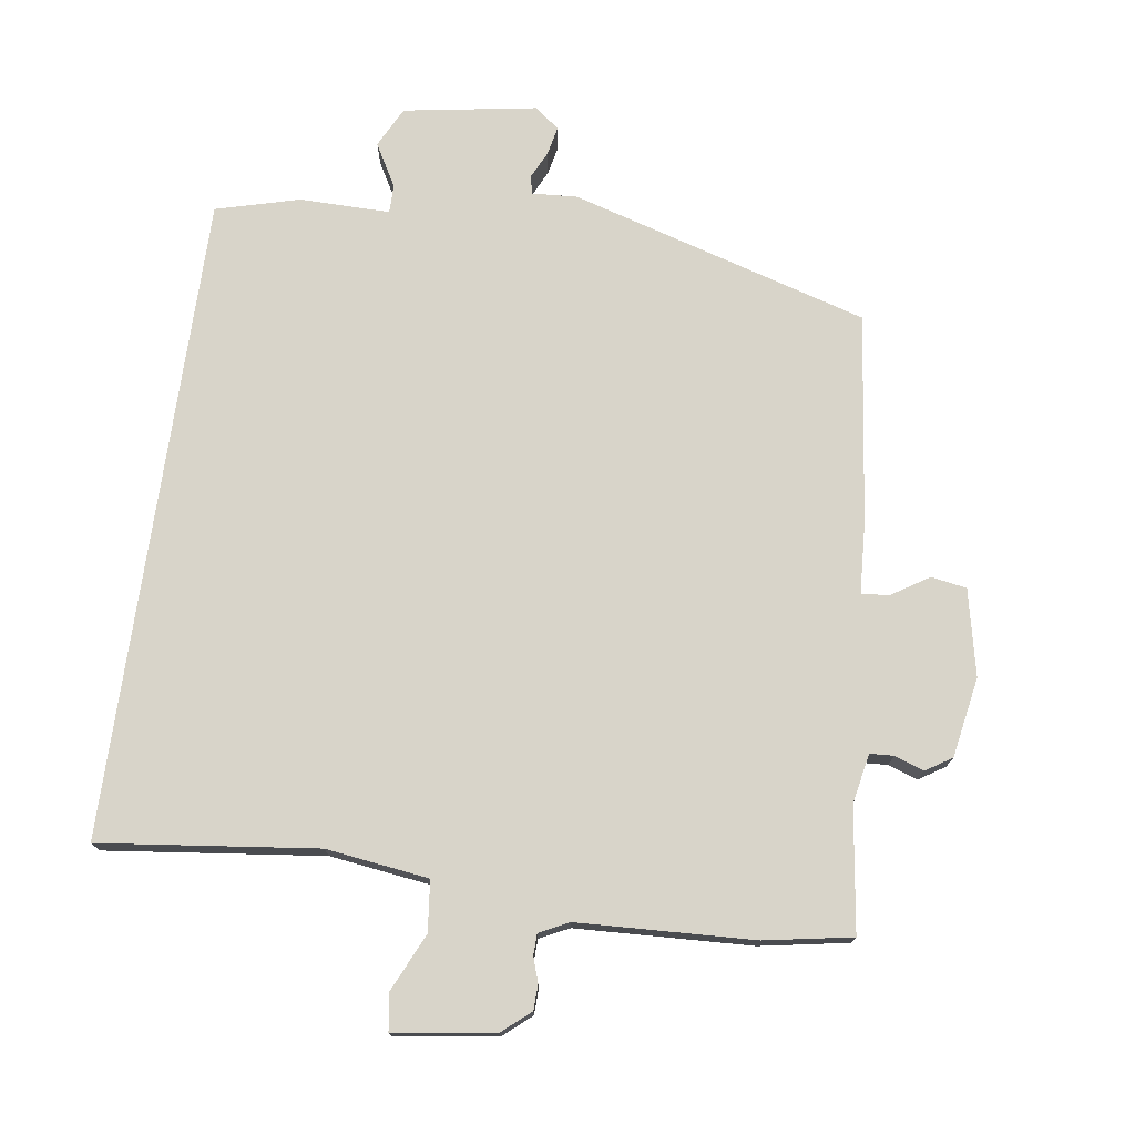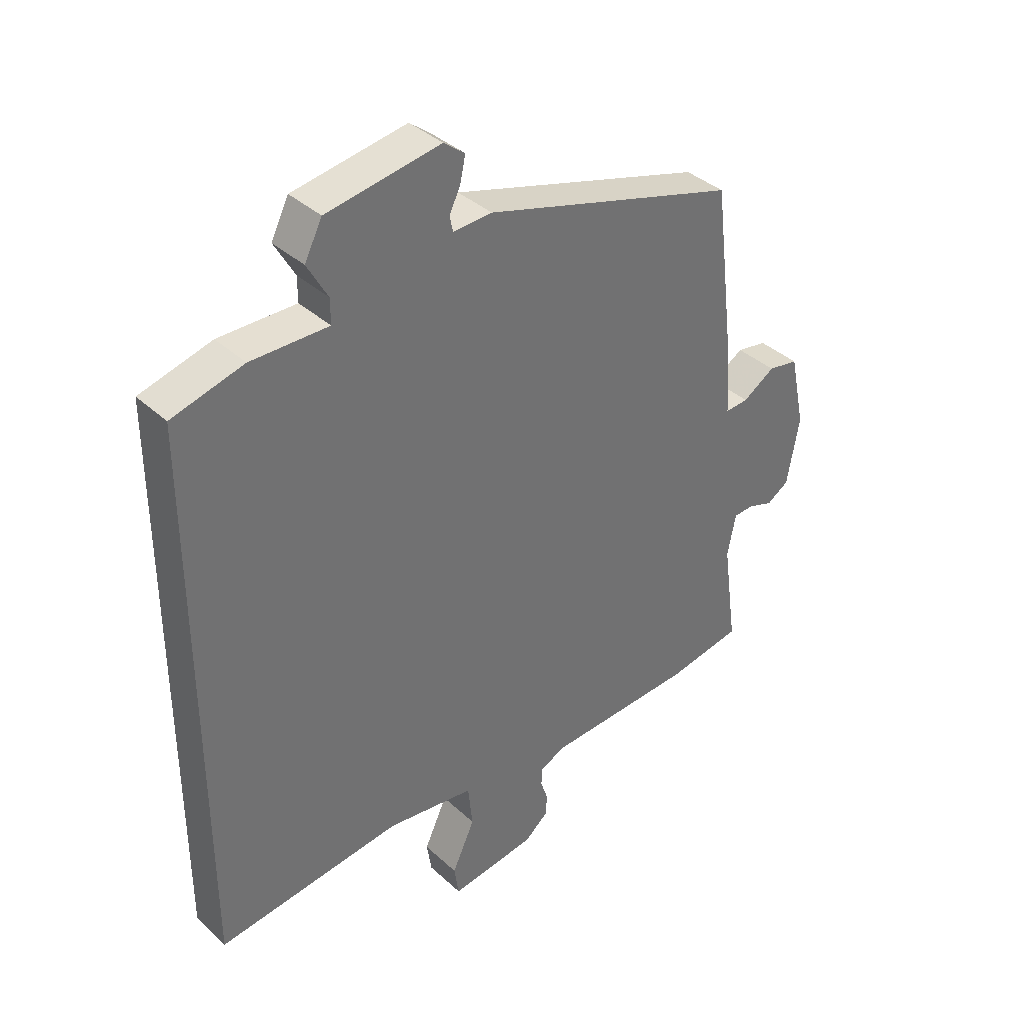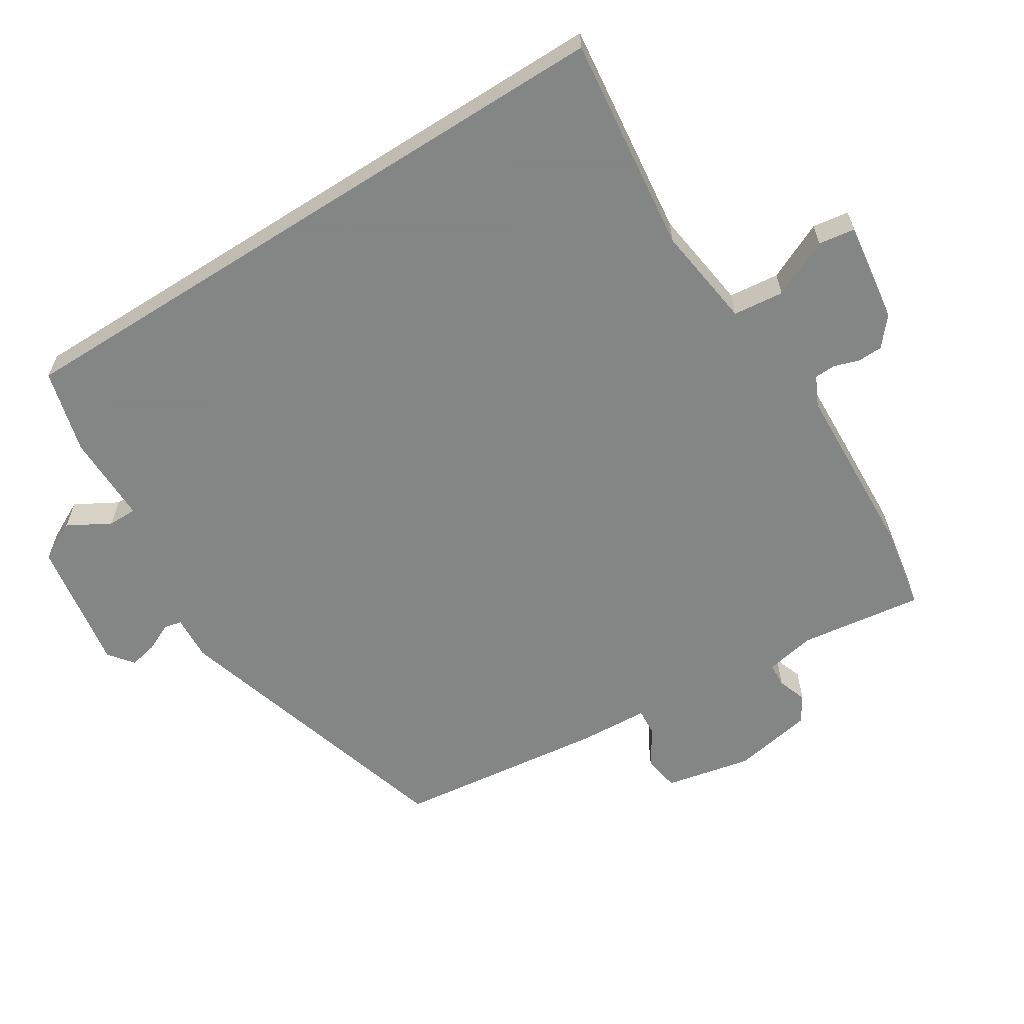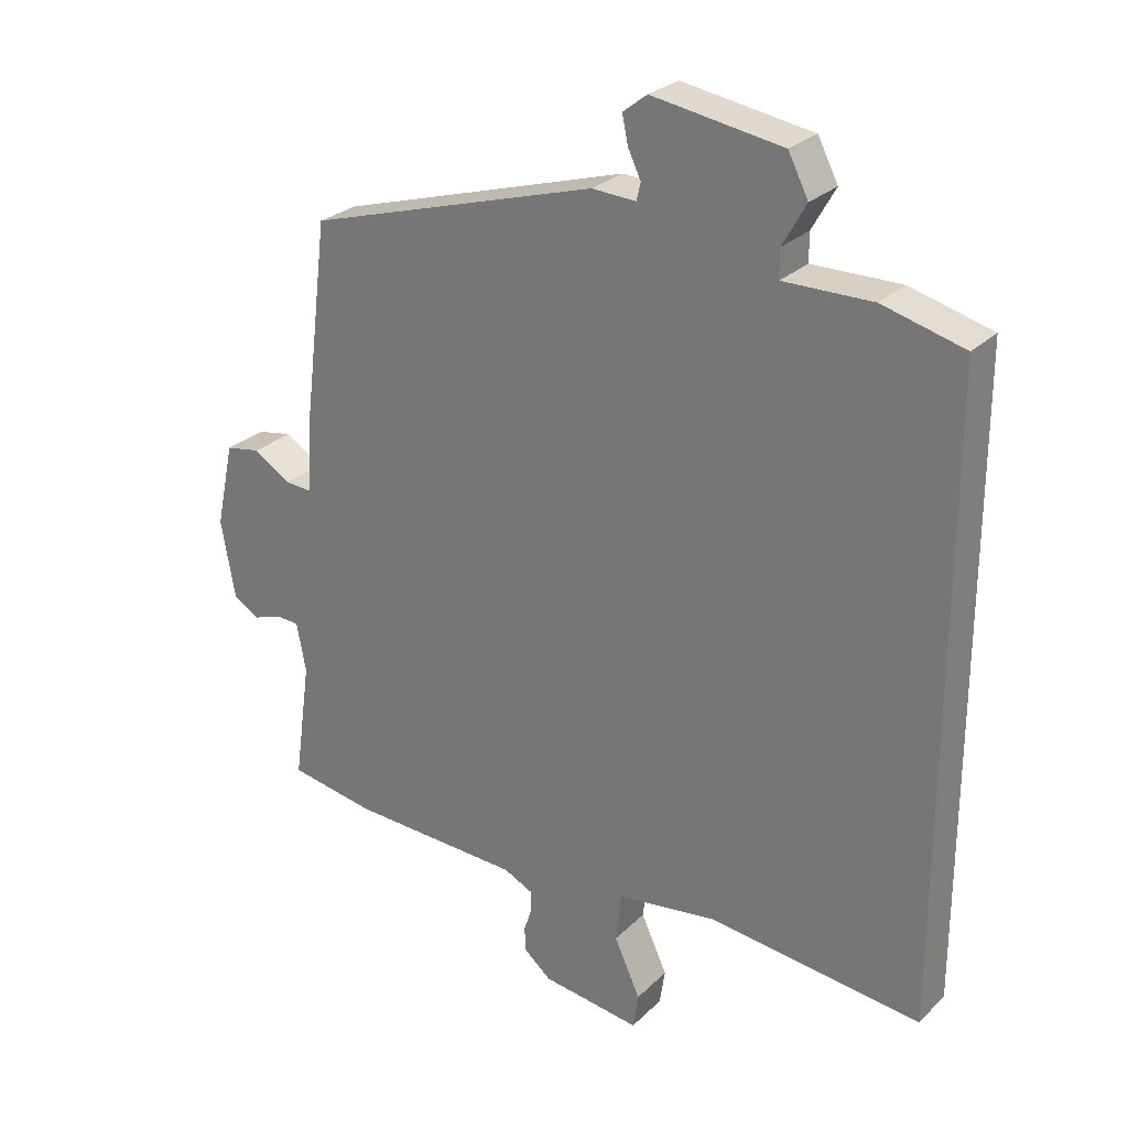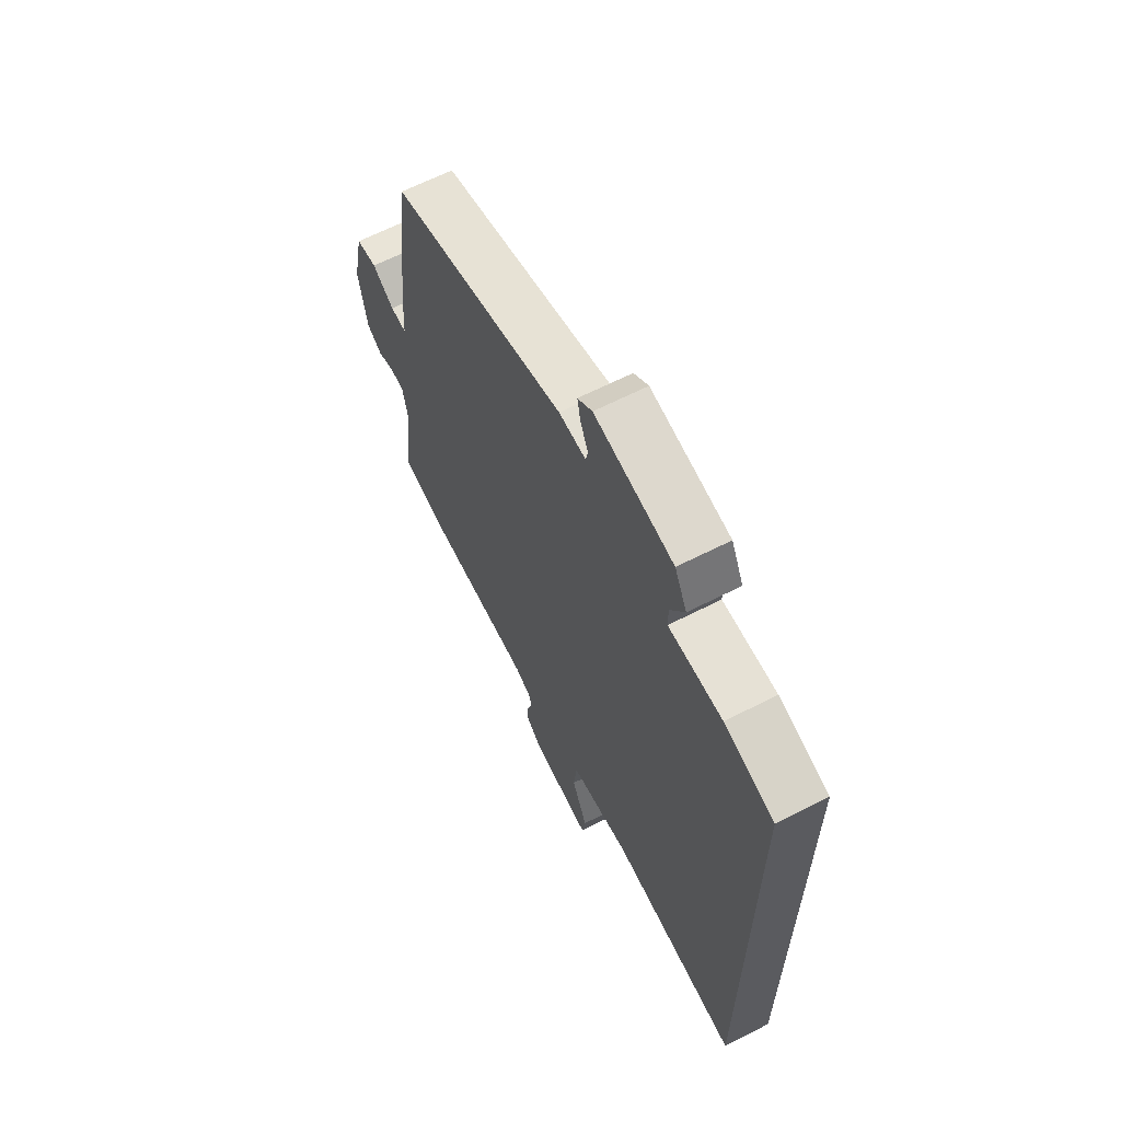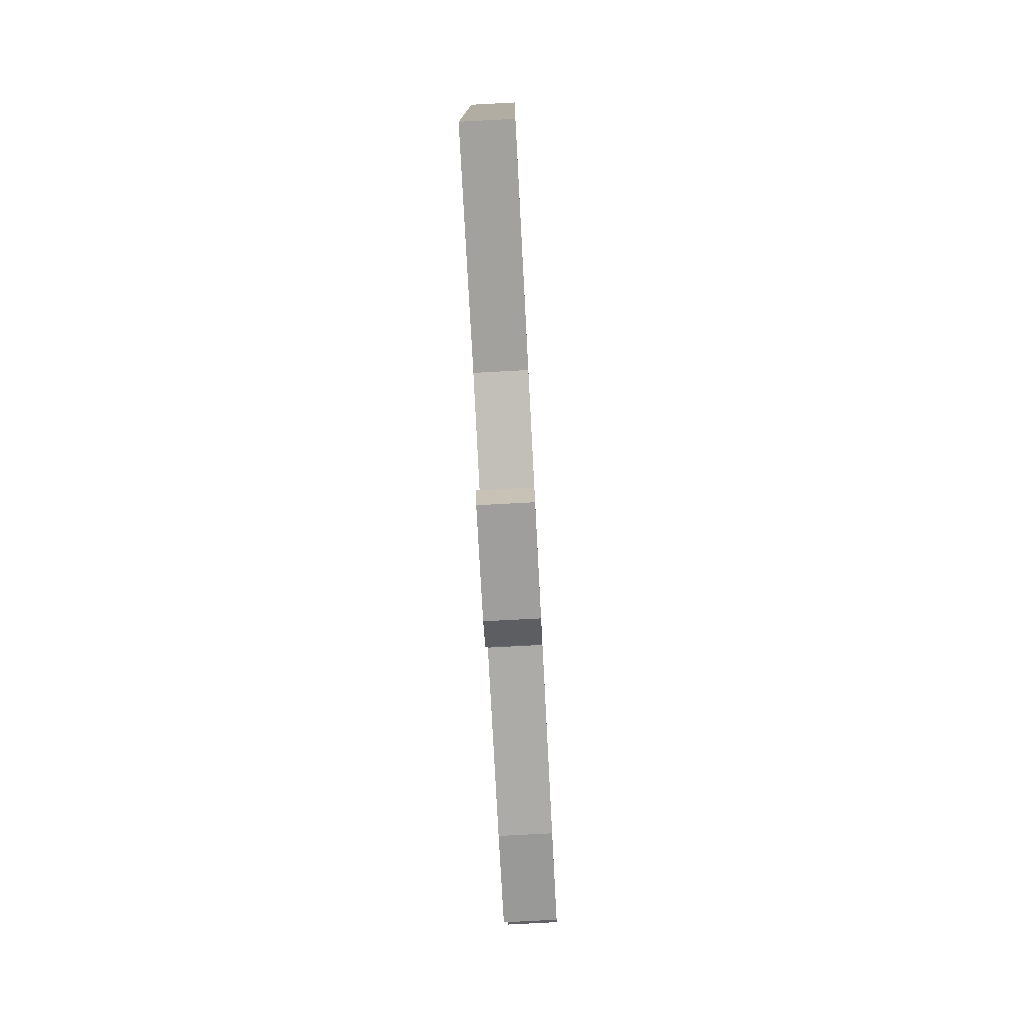
<metadata>
{"format":"obj","ext":"obj","renderer":"f3d","projection":"perspective","resolution":1024,"background":"white","views":[{"elev":75.0,"azim":-171.8,"up":"+Y"},{"elev":37.5,"azim":139.3,"up":"+Z"},{"elev":-61.6,"azim":122.4,"up":"+Y"},{"elev":26.8,"azim":34.6,"up":"+Z"},{"elev":64.5,"azim":62.9,"up":"+Z"},{"elev":-78.9,"azim":93.0,"up":"+Z"}]}
</metadata>
<code>
v -0.458 0.07 0.397
v -0.023 0.07 0.525
v 0.043 0.07 0.521
v 0.049 0.07 0.547
v 0.03 0.07 0.587
v 0.021 0.07 0.629
v 0.057 0.07 0.657
v 0.251 0.07 0.625
v 0.281 0.07 0.566
v 0.246 0.07 0.504
v 0.246 0.07 0.462
v 0.378 0.07 0.463
v 0.5 0.07 0.43
v 0.5 0.07 -0.513
v 0.183 0.07 -0.475
v 0.033 0.07 -0.495
v 0.025 0.07 -0.569
v 0.064 0.07 -0.654
v 0.056 0.07 -0.707
v -0.091 0.07 -0.686
v -0.132 0.07 -0.651
v -0.133 0.07 -0.614
v -0.121 0.07 -0.578
v -0.122 0.07 -0.547
v -0.165 0.07 -0.526
v -0.422 0.07 -0.514
v -0.55 0.07 -0.491
v -0.525 0.07 -0.311
v -0.539 0.07 -0.238
v -0.574 0.07 -0.236
v -0.617 0.07 -0.251
v -0.655 0.07 -0.227
v -0.676 0.07 -0.11
v -0.649 0.07 0.016
v -0.597 0.07 0.025
v -0.542 0.07 -0.01
v -0.502 0.07 -0.013
v -0.496 0.07 0.09
v -0.458 0 0.397
v -0.023 0 0.525
v 0.043 0 0.521
v 0.049 0 0.547
v 0.03 0 0.587
v 0.021 0 0.629
v 0.057 0 0.657
v 0.251 0 0.625
v 0.281 0 0.566
v 0.246 0 0.504
v 0.246 0 0.462
v 0.378 0 0.463
v 0.5 0 0.43
v 0.5 0 -0.513
v 0.183 0 -0.475
v 0.033 0 -0.495
v 0.025 0 -0.569
v 0.064 0 -0.654
v 0.056 0 -0.707
v -0.091 0 -0.686
v -0.132 0 -0.651
v -0.133 0 -0.614
v -0.121 0 -0.578
v -0.122 0 -0.547
v -0.165 0 -0.526
v -0.422 0 -0.514
v -0.55 0 -0.491
v -0.525 0 -0.311
v -0.539 0 -0.238
v -0.574 0 -0.236
v -0.617 0 -0.251
v -0.655 0 -0.227
v -0.676 0 -0.11
v -0.649 0 0.016
v -0.597 0 0.025
v -0.542 0 -0.01
v -0.502 0 -0.013
v -0.496 0 0.09
f 37 38 1 2
f 33 34 35 36
f 33 36 37
f 30 31 32 33
f 29 30 33 37
f 28 29 37 2
f 25 26 27 28
f 24 25 28 2
f 20 21 22 23
f 17 18 19 20
f 16 17 20 23
f 12 13 14 15
f 11 12 15 16
f 10 11 16 23
f 8 9 10
f 4 5 6 7
f 4 7 8 10
f 23 24 2 3
f 3 4 10 23
f 40 39 76 75
f 74 73 72 71
f 75 74 71
f 71 70 69 68
f 75 71 68 67
f 40 75 67 66
f 66 65 64 63
f 40 66 63 62
f 61 60 59 58
f 58 57 56 55
f 61 58 55 54
f 53 52 51 50
f 54 53 50 49
f 61 54 49 48
f 48 47 46
f 45 44 43 42
f 48 46 45 42
f 41 40 62 61
f 61 48 42 41
f 1 39 40 2
f 2 40 41 3
f 3 41 42 4
f 4 42 43 5
f 5 43 44 6
f 6 44 45 7
f 7 45 46 8
f 8 46 47 9
f 9 47 48 10
f 10 48 49 11
f 11 49 50 12
f 12 50 51 13
f 13 51 52 14
f 14 52 53 15
f 15 53 54 16
f 16 54 55 17
f 17 55 56 18
f 18 56 57 19
f 19 57 58 20
f 20 58 59 21
f 21 59 60 22
f 22 60 61 23
f 23 61 62 24
f 24 62 63 25
f 25 63 64 26
f 26 64 65 27
f 27 65 66 28
f 28 66 67 29
f 29 67 68 30
f 30 68 69 31
f 31 69 70 32
f 32 70 71 33
f 33 71 72 34
f 34 72 73 35
f 35 73 74 36
f 36 74 75 37
f 37 75 76 38
f 38 76 39 1

</code>
